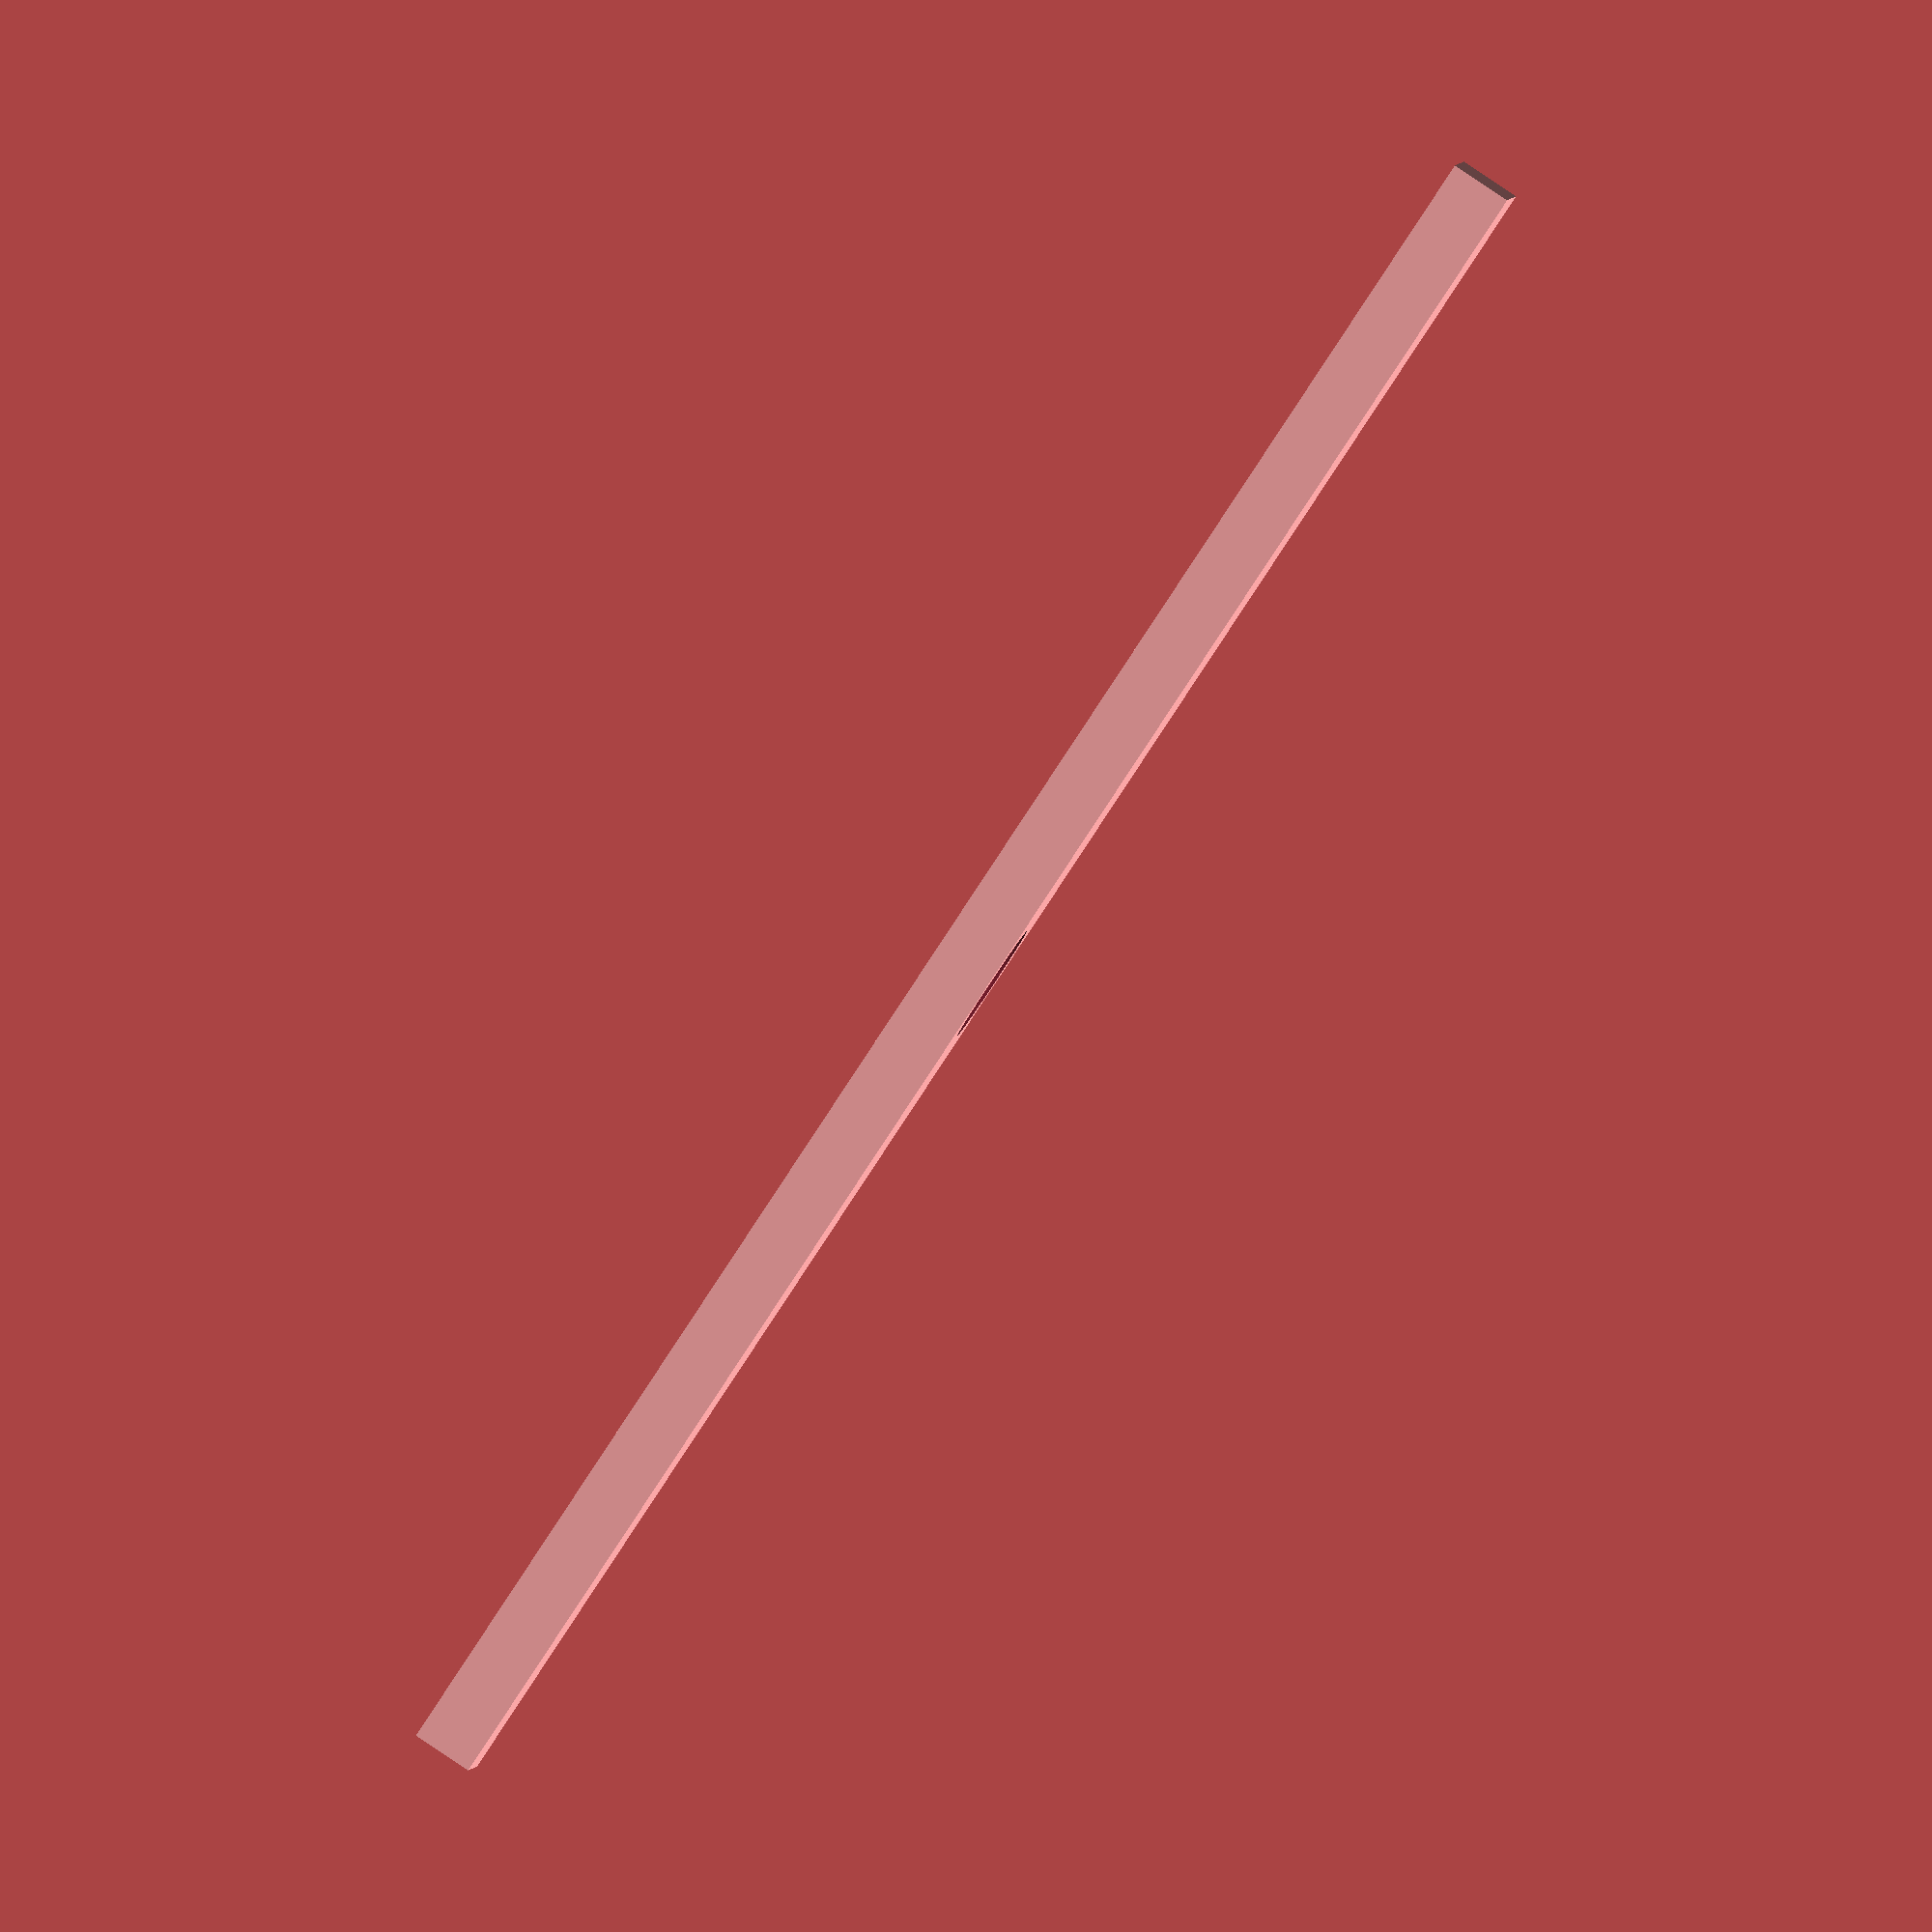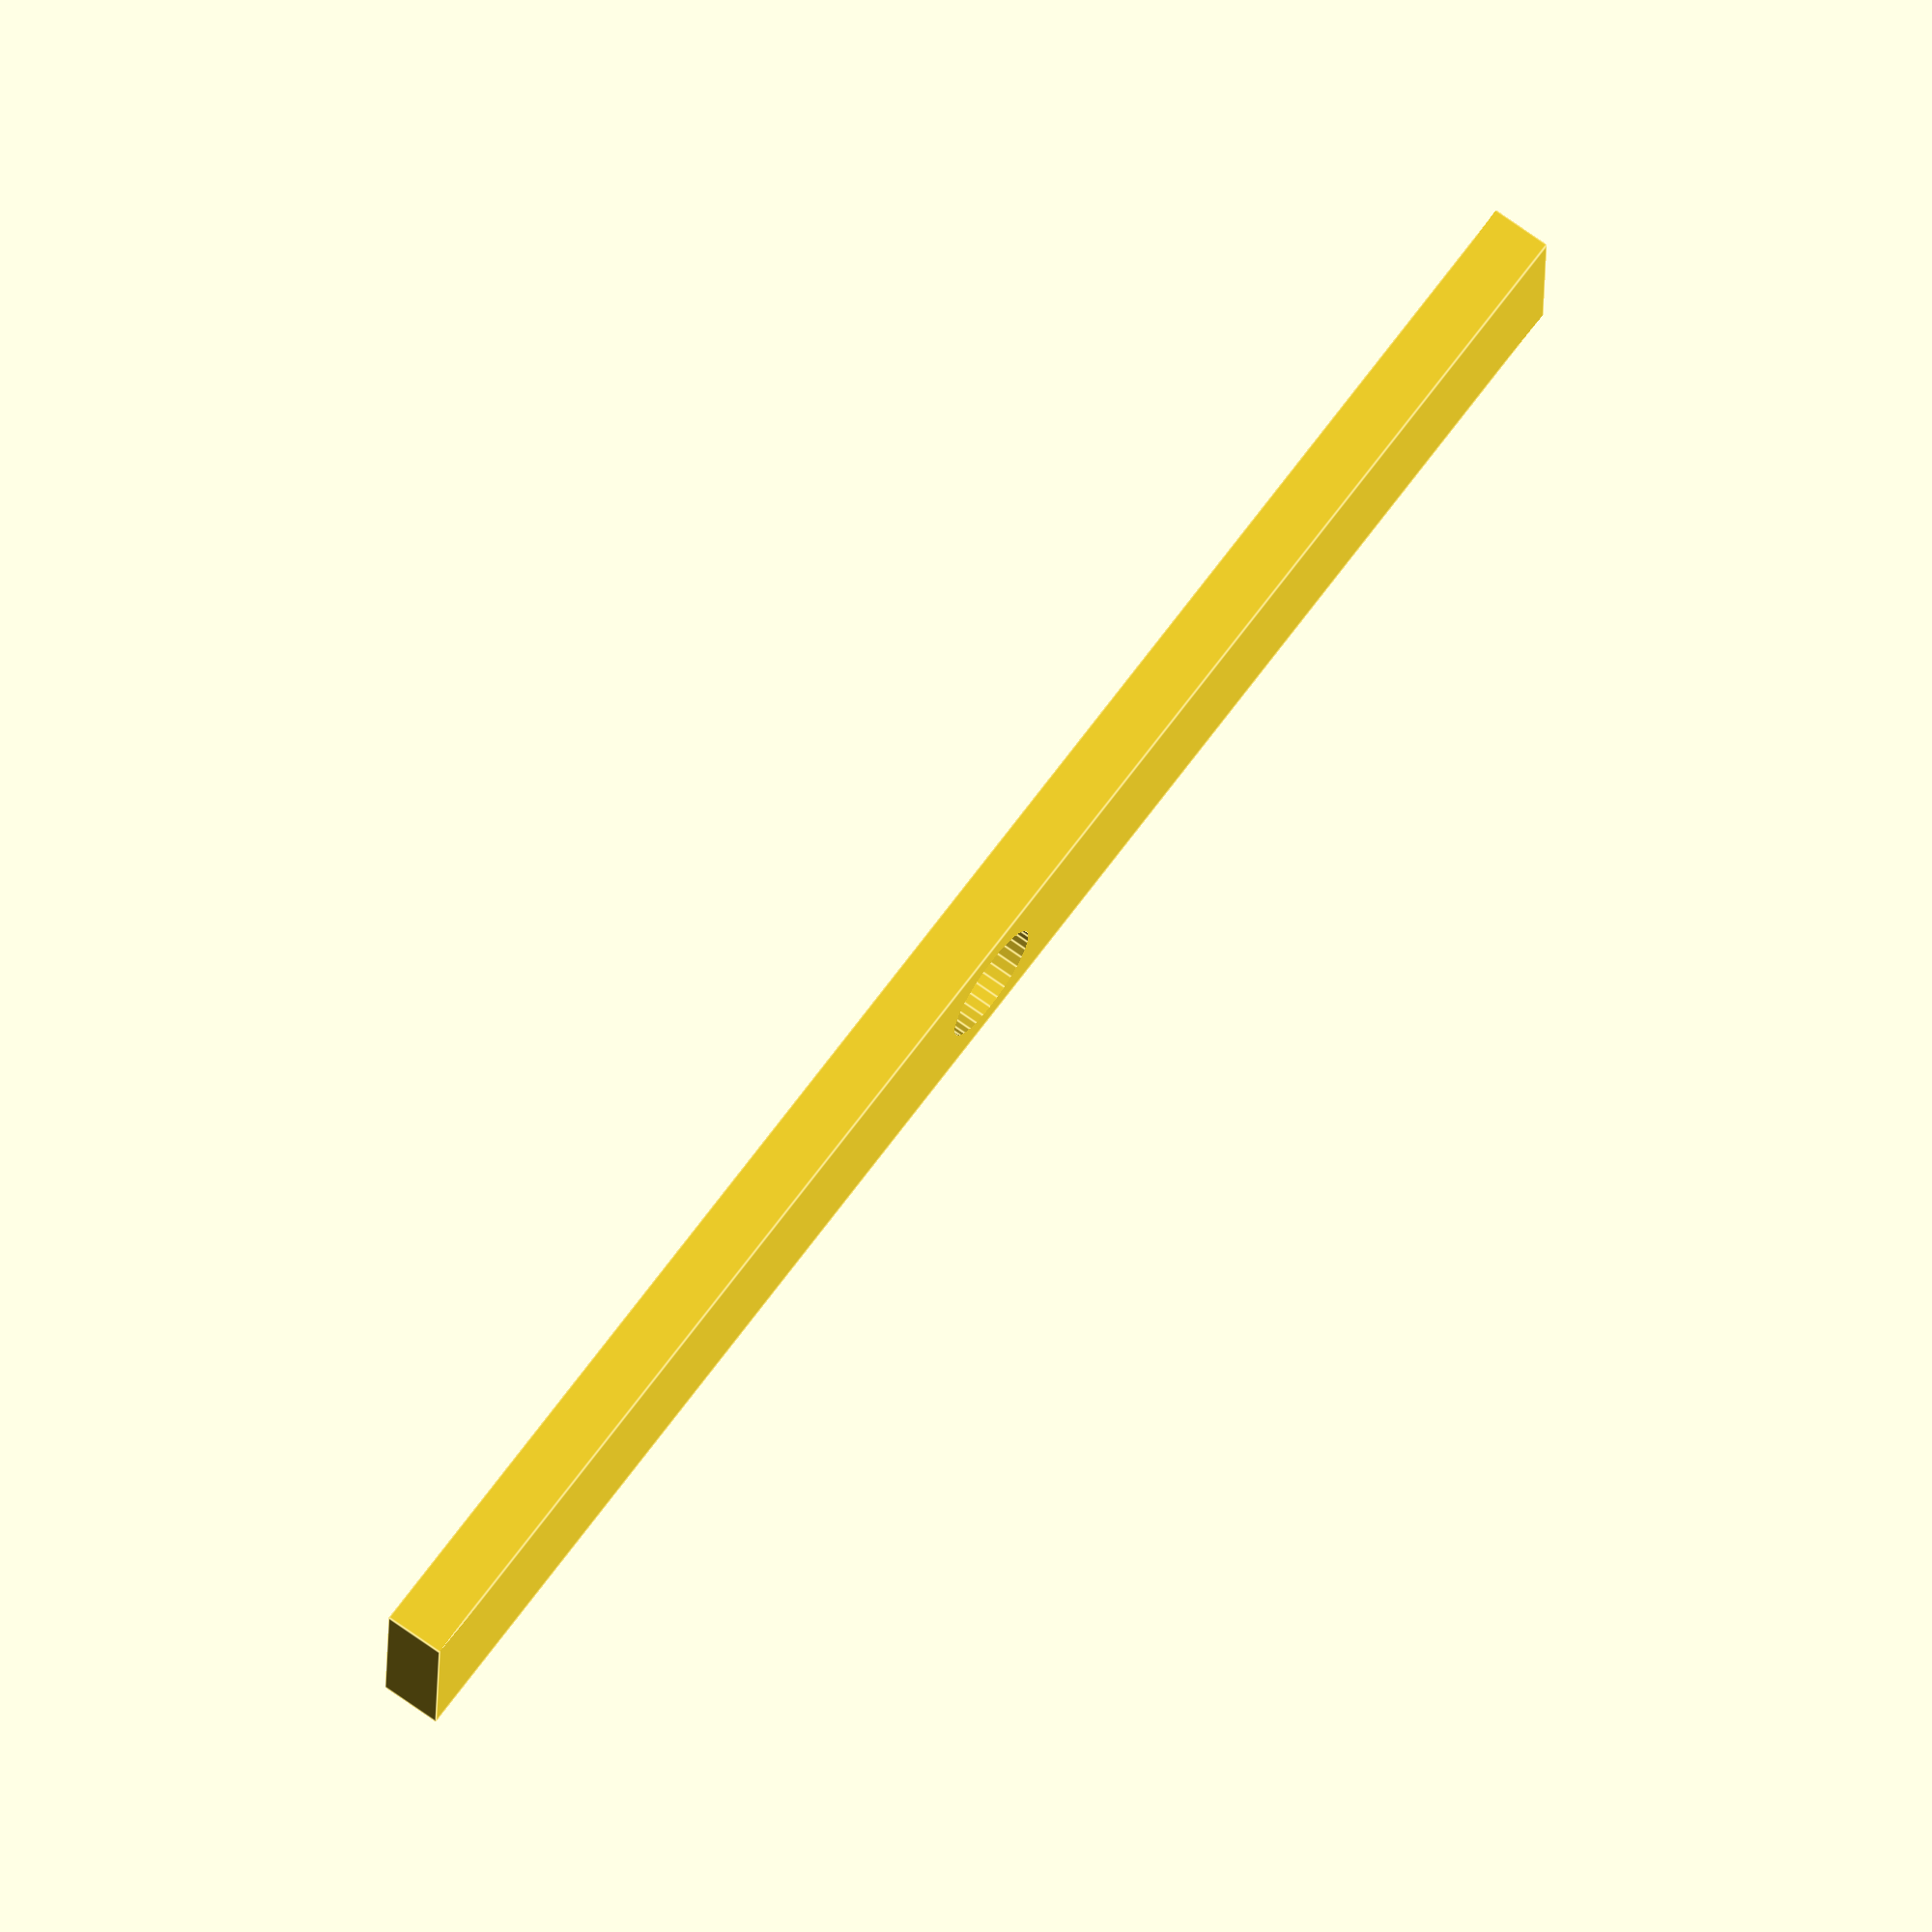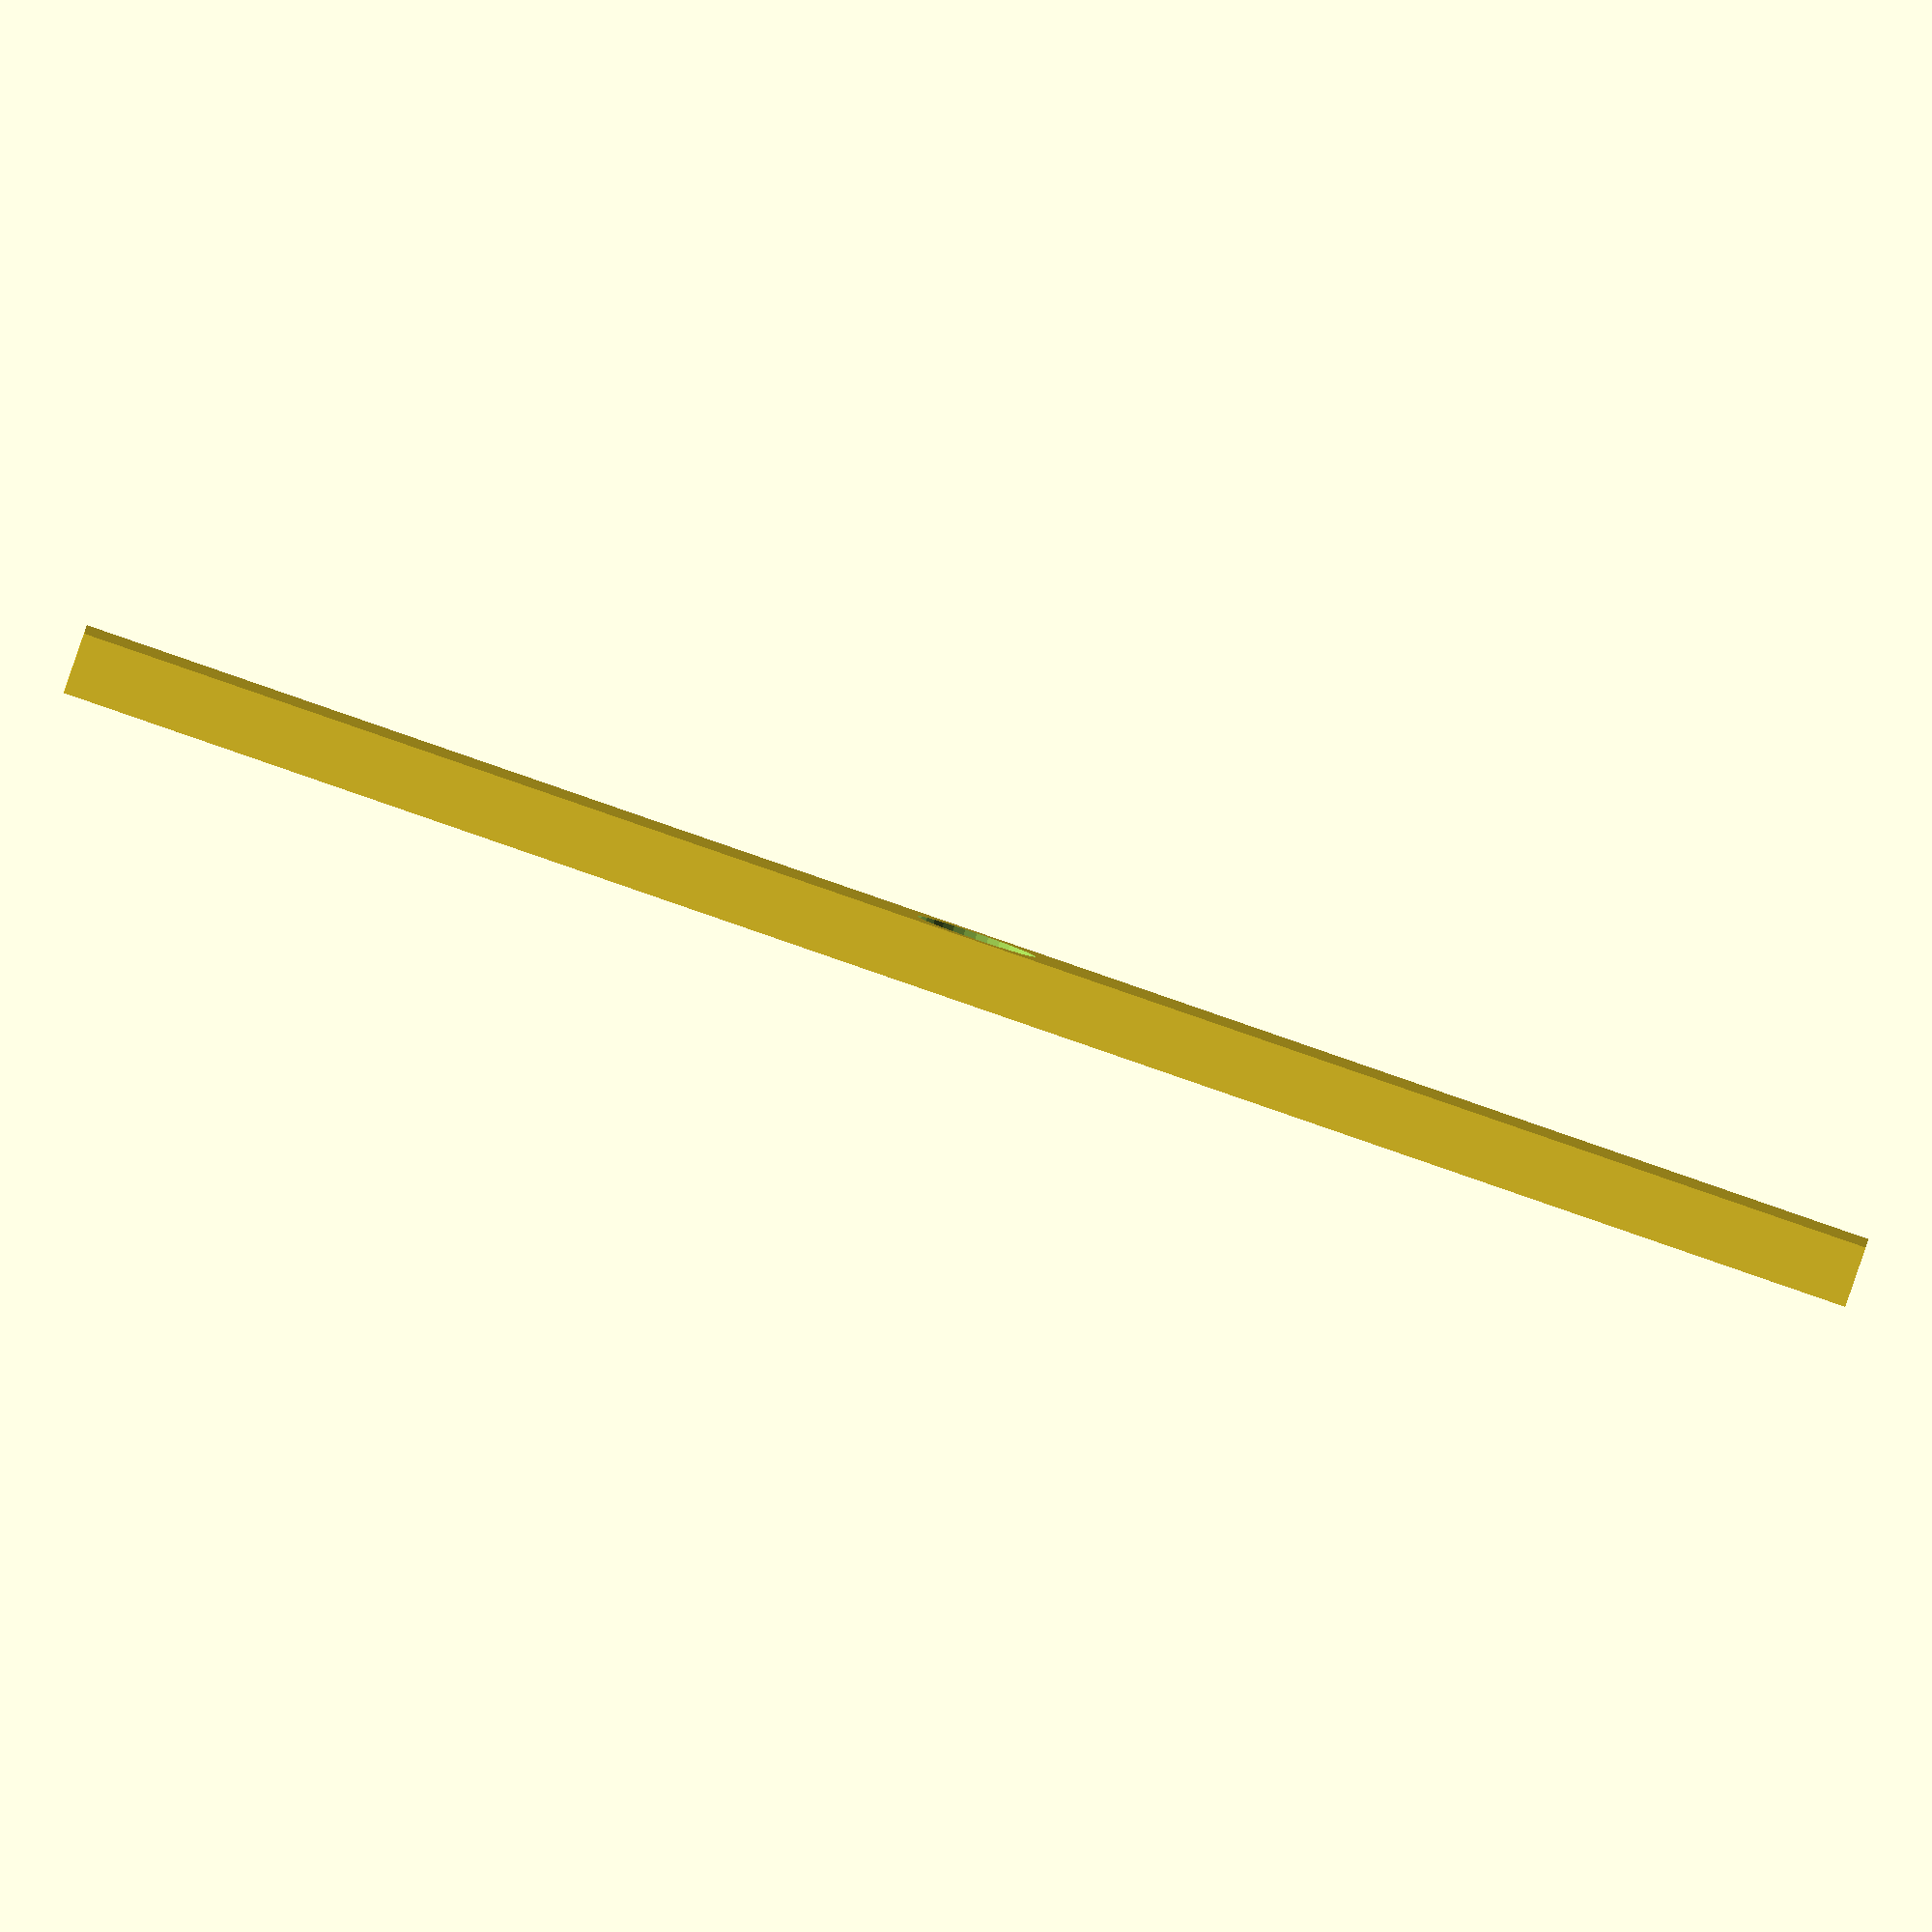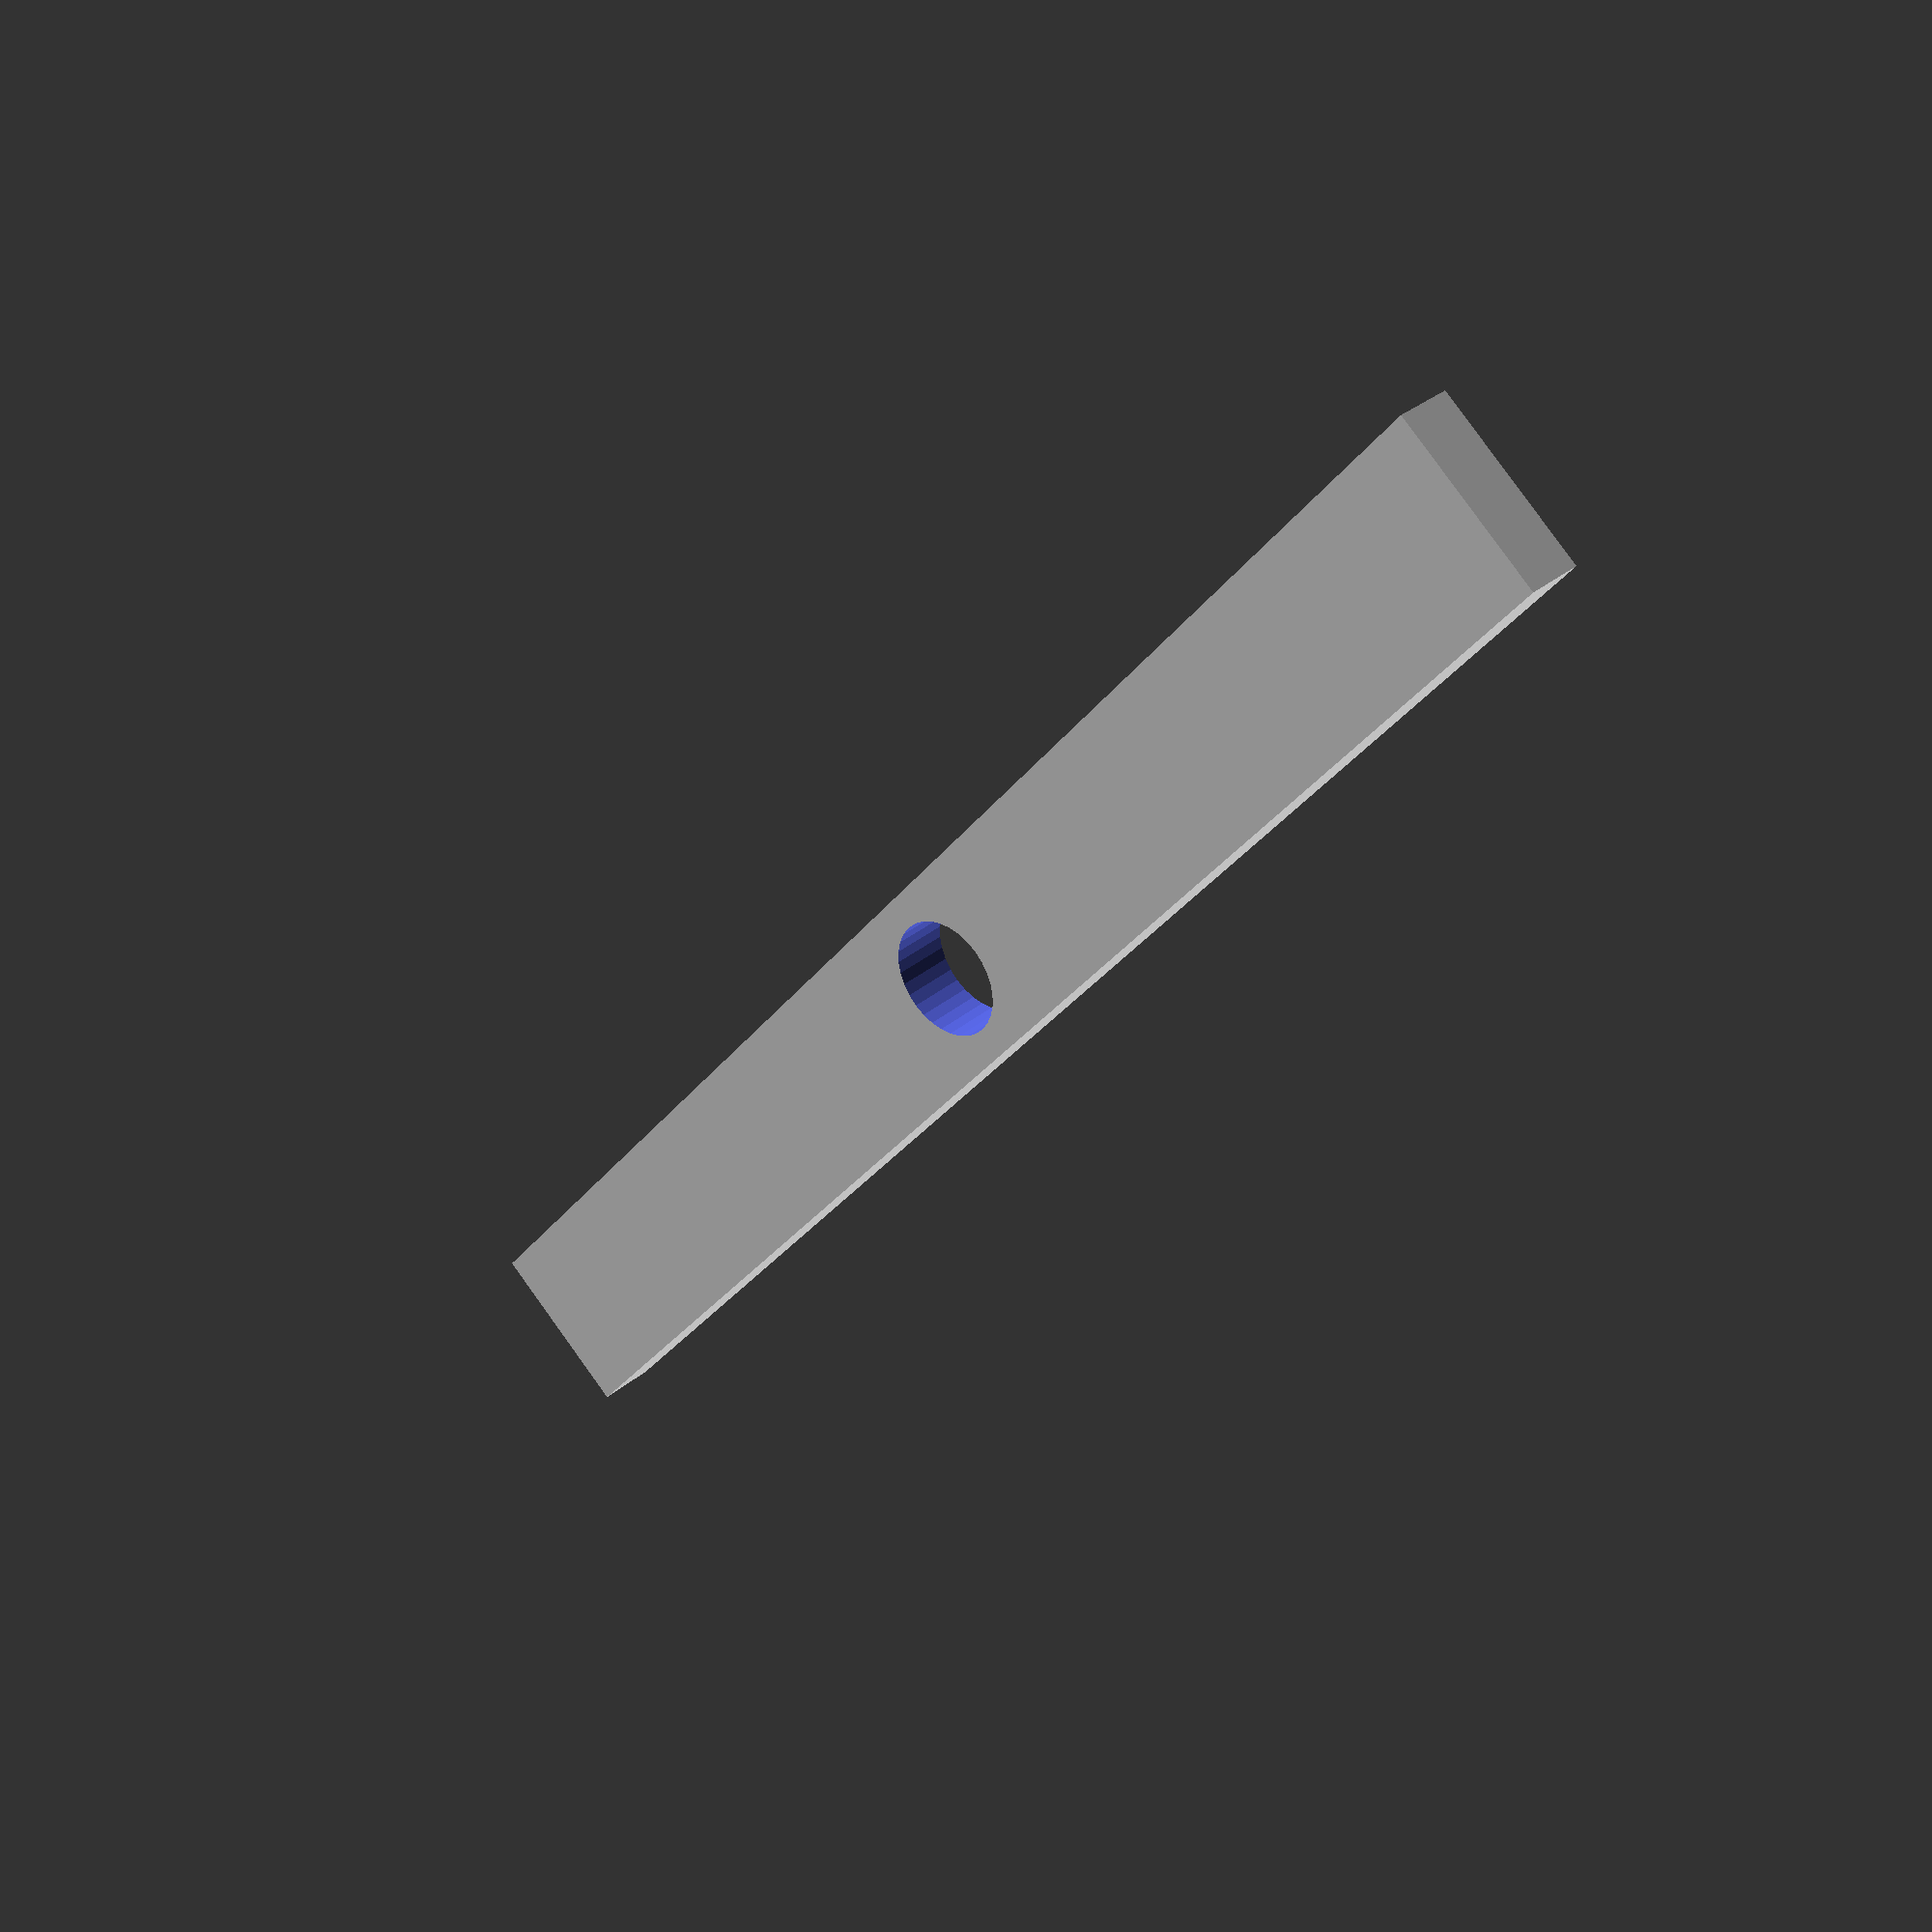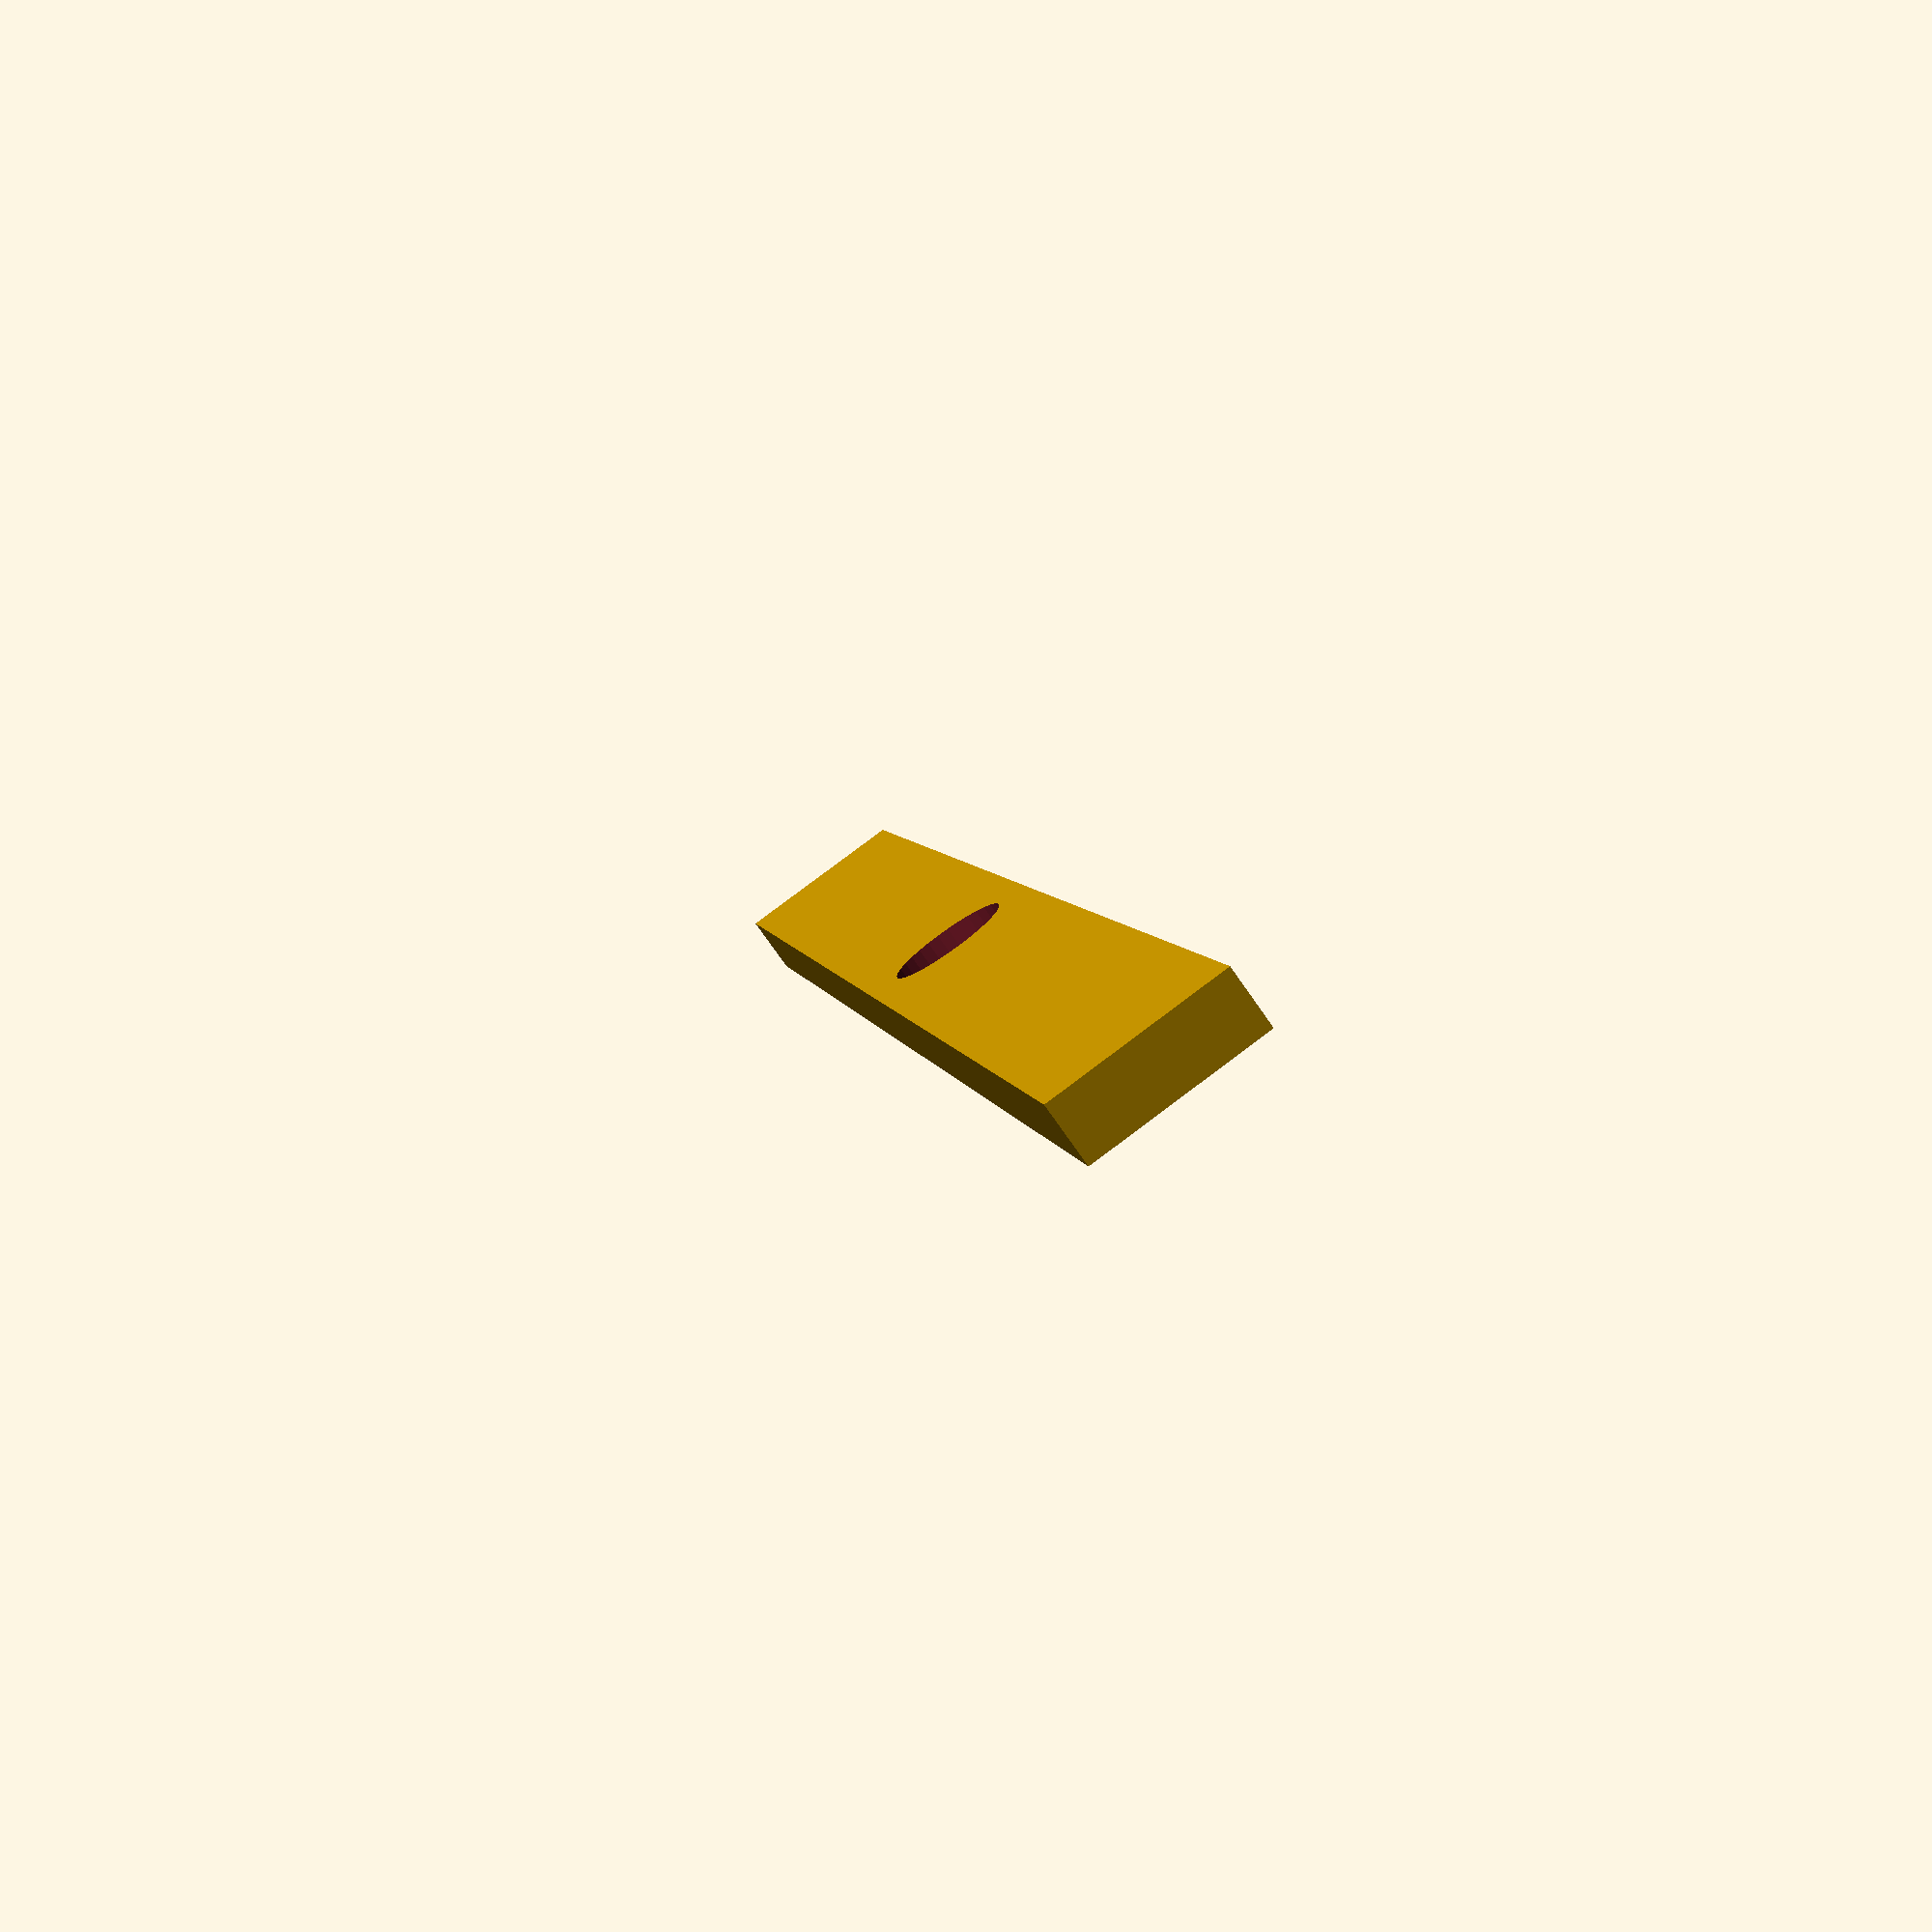
<openscad>
// brush automata
// belt gear
// worm gear, transmission
gear_len = 150;
gear_height = 15;
gearbox_thickness = 25;
gearbox_wall = 5;
bearing_d = 10;

//gearbox();

difference() {
    gearbox_wall();
    bearing_hole();
}

module gearbox() {
    translate([gearbox_thickness/2, 0, 0])
    gearbox_wall();
    mirror([1, 0, 0])
    translate([gearbox_thickness/2, 0, 0])
    gearbox_wall();
}

module gearbox_wall() {
    cube([gearbox_wall, gear_len, gear_height], true);
}

module bearing_hole() {
    rotate([0, 90, 0])
    cylinder(h = 2*gearbox_wall, d = bearing_d, $fn = 32, center = true);
}

</openscad>
<views>
elev=358.8 azim=146.5 roll=182.7 proj=o view=solid
elev=201.8 azim=216.0 roll=181.1 proj=o view=edges
elev=357.4 azim=109.0 roll=0.8 proj=o view=wireframe
elev=96.4 azim=144.4 roll=35.8 proj=p view=wireframe
elev=98.0 azim=196.1 roll=126.8 proj=p view=wireframe
</views>
